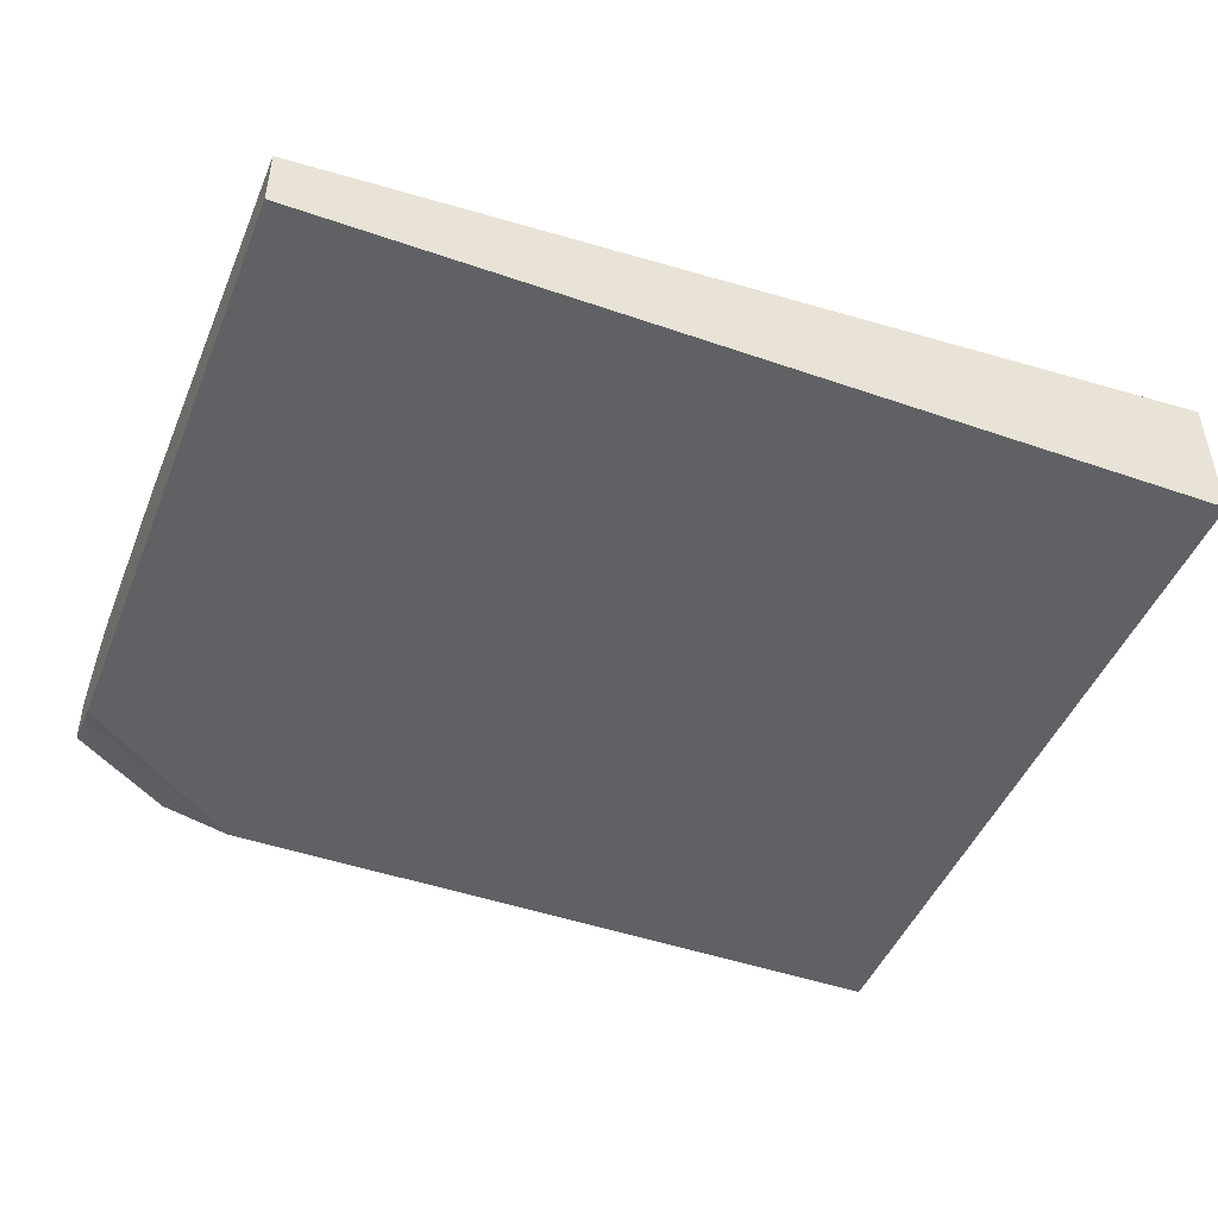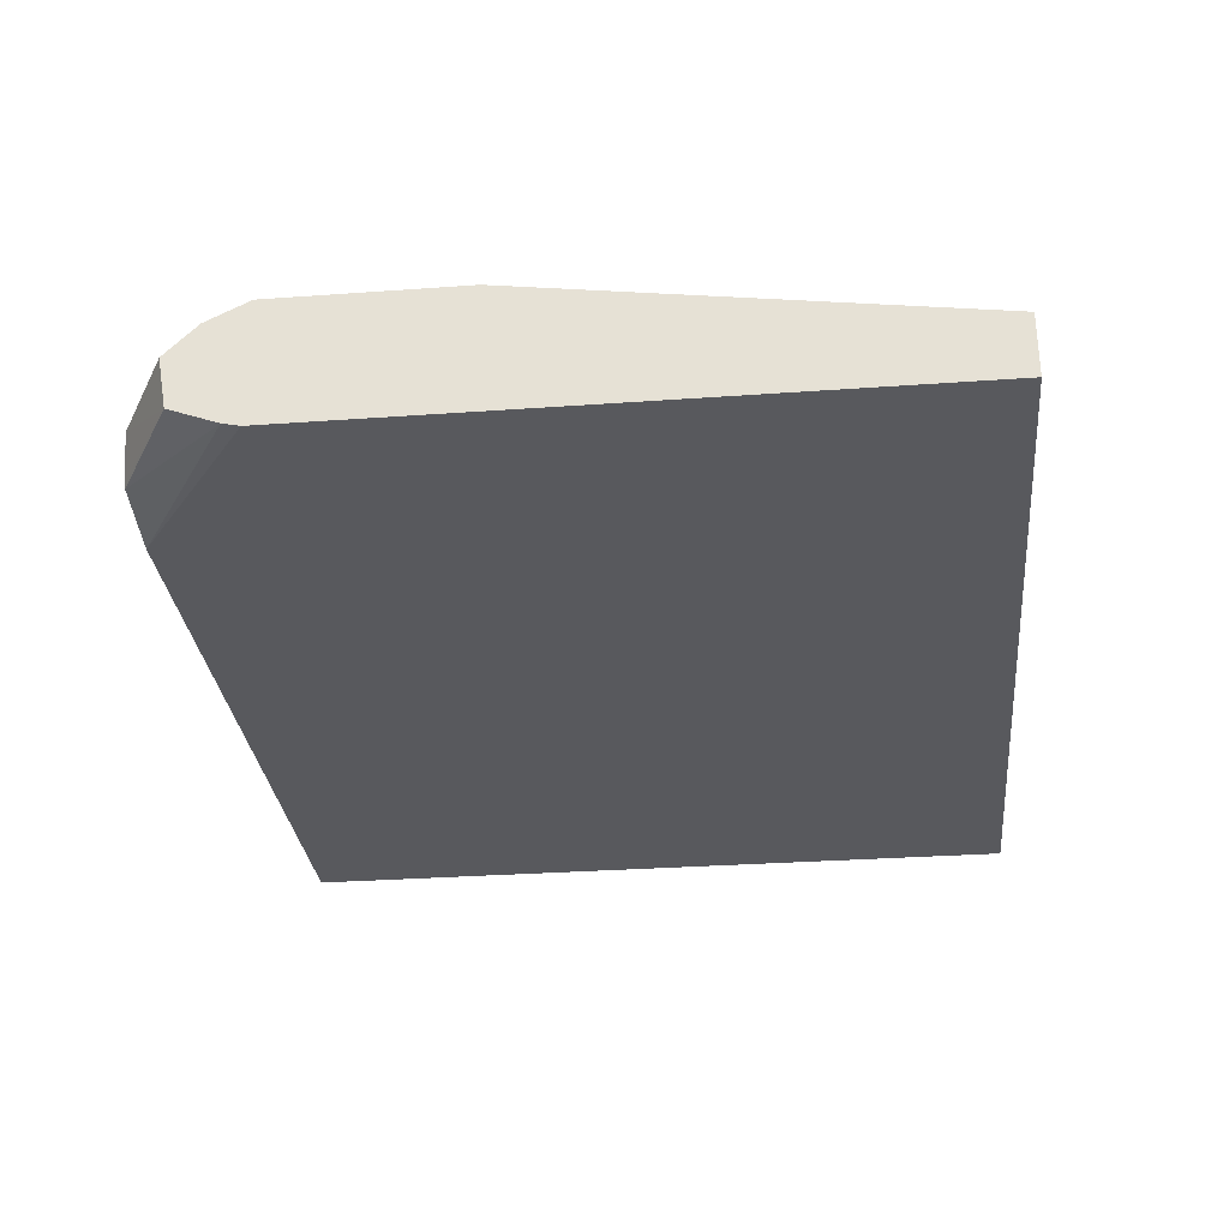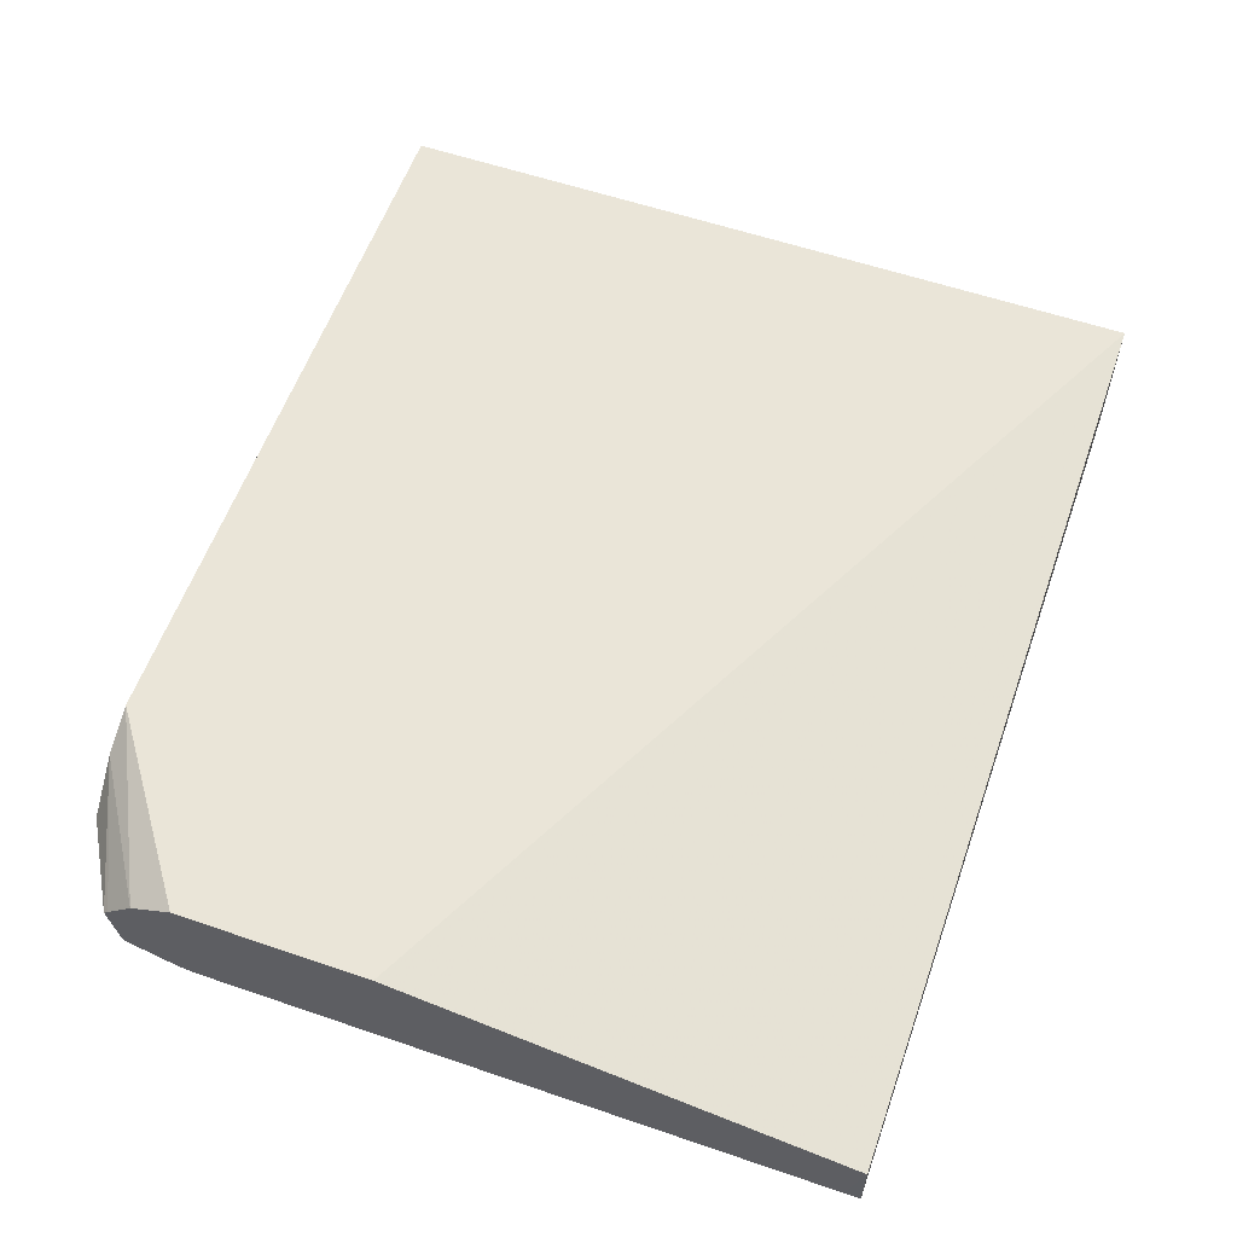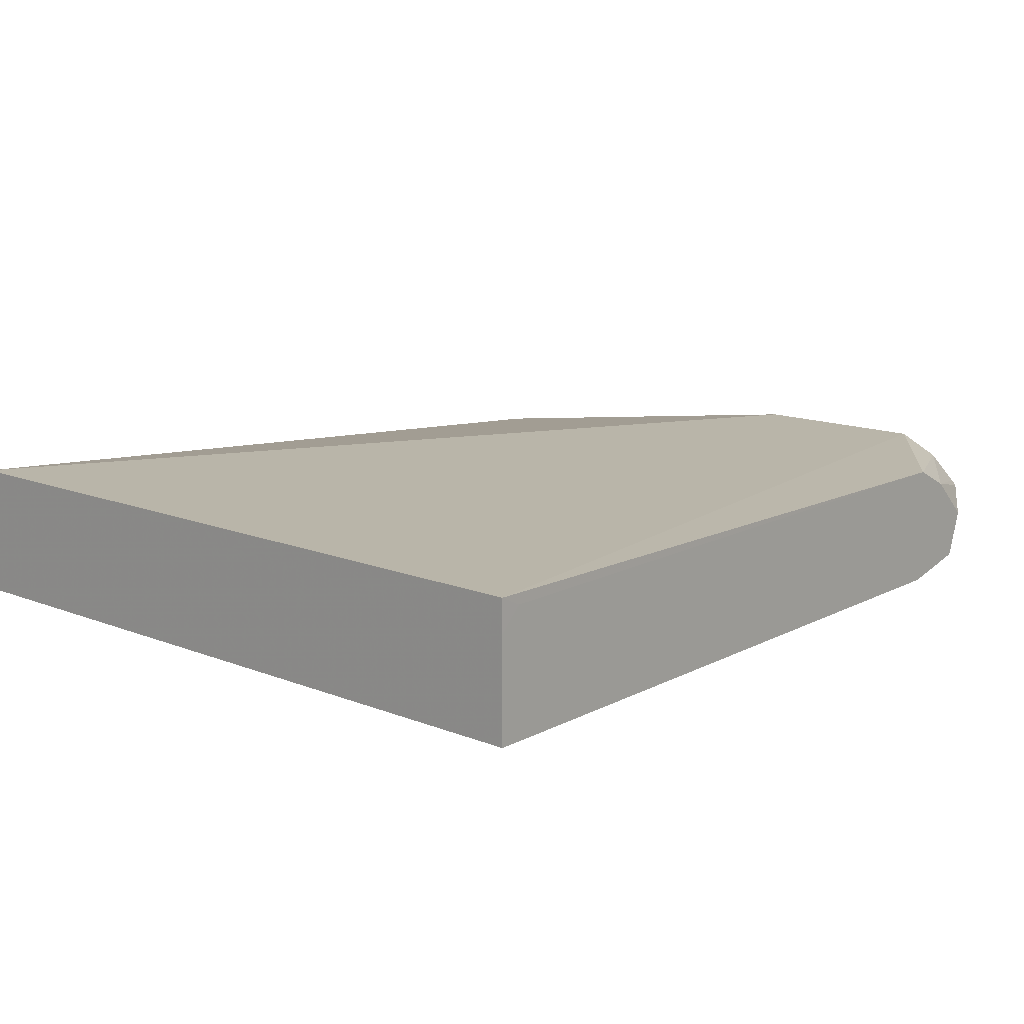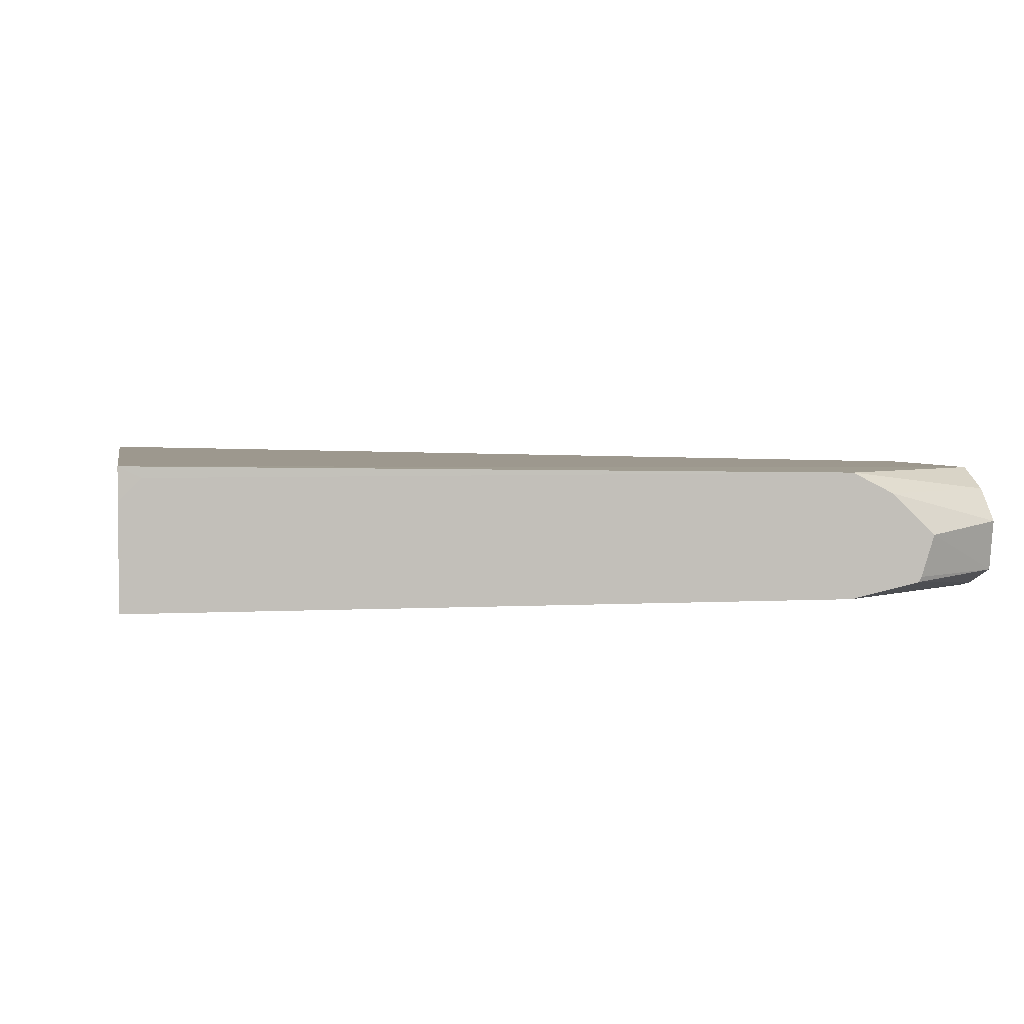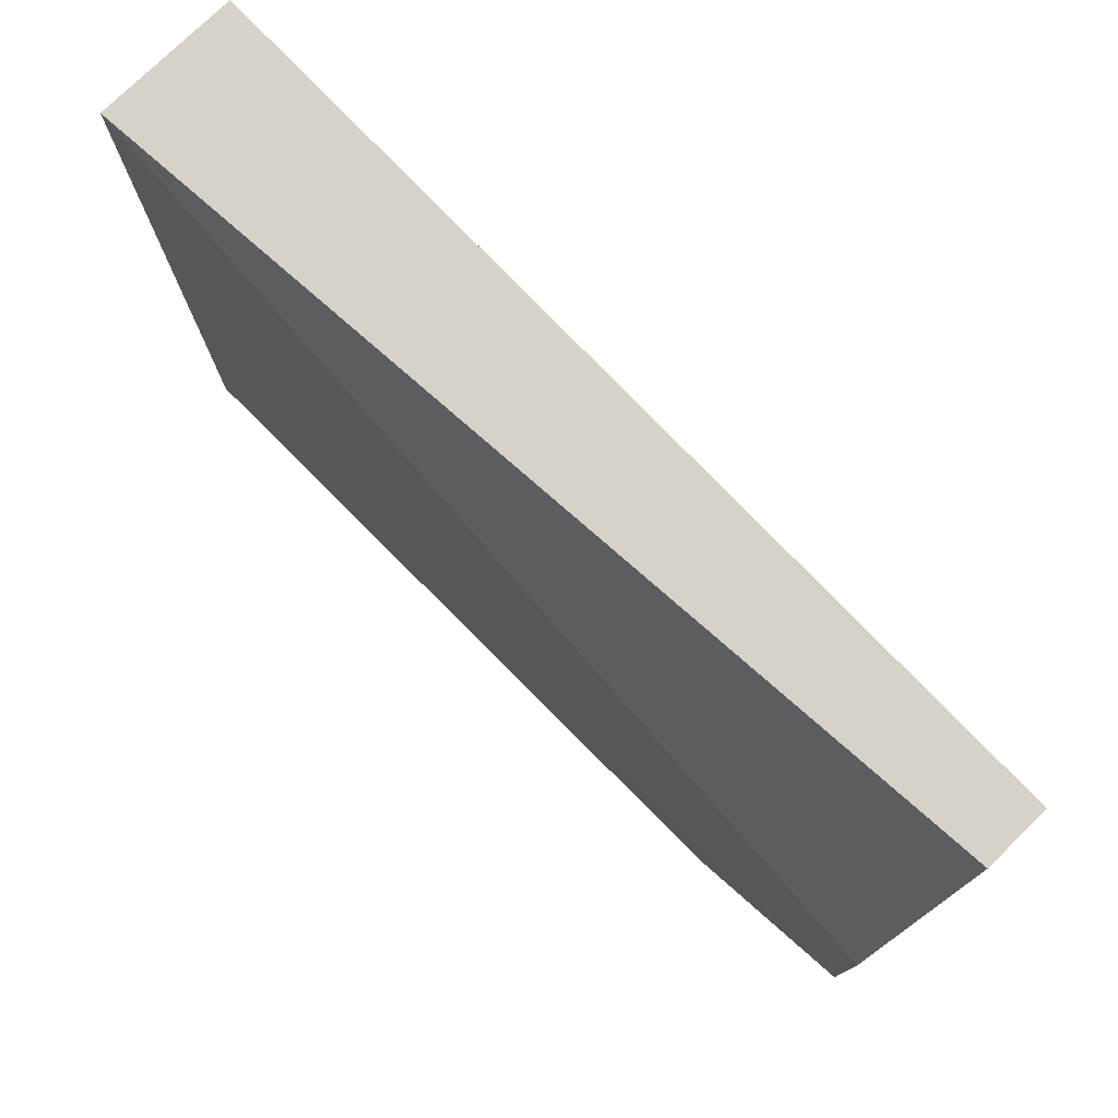
<metadata>
{"format":"obj","ext":"obj","renderer":"f3d","projection":"perspective","resolution":1024,"background":"white","views":[{"elev":-46.7,"azim":-21.5,"up":"+Y"},{"elev":-30.2,"azim":-84.0,"up":"+Y"},{"elev":57.9,"azim":-70.5,"up":"+Y"},{"elev":13.9,"azim":131.2,"up":"+Y"},{"elev":3.3,"azim":168.9,"up":"+Y"},{"elev":77.4,"azim":-134.0,"up":"+Z"}]}
</metadata>
<code>
v 0.3808 -0.487 -4.676e-05
v 0.3808 -0.4962 -4.676e-05
v 0.3716 -0.4778 -4.676e-05
v 0.3808 -0.4732 1.561e-05
v 0.3808 -0.5309 1.561e-05
v 0.3716 -0.5309 -4.676e-05
v 0.07964 -0.4778 -4.676e-05
v 0.3808 -0.4732 0.3185
v 0.006321 -0.4778 0.05312
v 0.3808 -0.5309 0.3185
v 0.07964 -0.5309 -4.676e-05
v 0.06193 -0.4866 -4.676e-05
v 0.006321 -0.4866 0.03541
v 0.006321 -0.4809 0.04679
v 0.006321 -0.4778 0.1327
v 0.006321 -0.5043 0.3185
v 0.006358 -0.5309 0.3185
v 0.006321 -0.5309 0.05312
v 0.006321 -0.5293 0.04598
v 0.04984 -0.5242 -4.676e-05
v 0.04316 -0.5043 -4.676e-05
v 0.006321 -0.5002 0.02197
v 0.006321 -0.498 0.02403
v 0.006321 -0.5044 0.3185
v 0.006321 -0.5309 0.3122
v 0.006321 -0.5217 0.02577
v 0.04874 -0.5221 -4.676e-05
f 9 19 18
f 9 26 19
f 9 22 26
f 9 23 22
f 8 17 10
f 9 14 13
f 8 24 17
f 9 18 25
f 8 16 24
f 9 13 23
f 9 25 24
f 17 24 25
f 9 16 15
f 11 18 19
f 11 19 20
f 12 21 22
f 12 22 23
f 12 23 13
f 19 26 20
f 20 26 27
f 21 27 26
f 21 26 22
f 8 15 16
f 9 24 16
f 7 14 9
f 5 25 18
f 7 12 13
f 7 13 14
f 1 2 6
f 1 6 11
f 1 11 20
f 1 20 27
f 1 27 21
f 1 21 12
f 1 12 7
f 1 3 4
f 1 4 8
f 1 8 10
f 1 7 3
f 1 5 2
f 5 11 6
f 1 10 5
f 5 17 25
f 5 10 17
f 4 15 8
f 5 18 11
f 4 7 9
f 3 7 4
f 2 5 6
f 4 9 15

</code>
